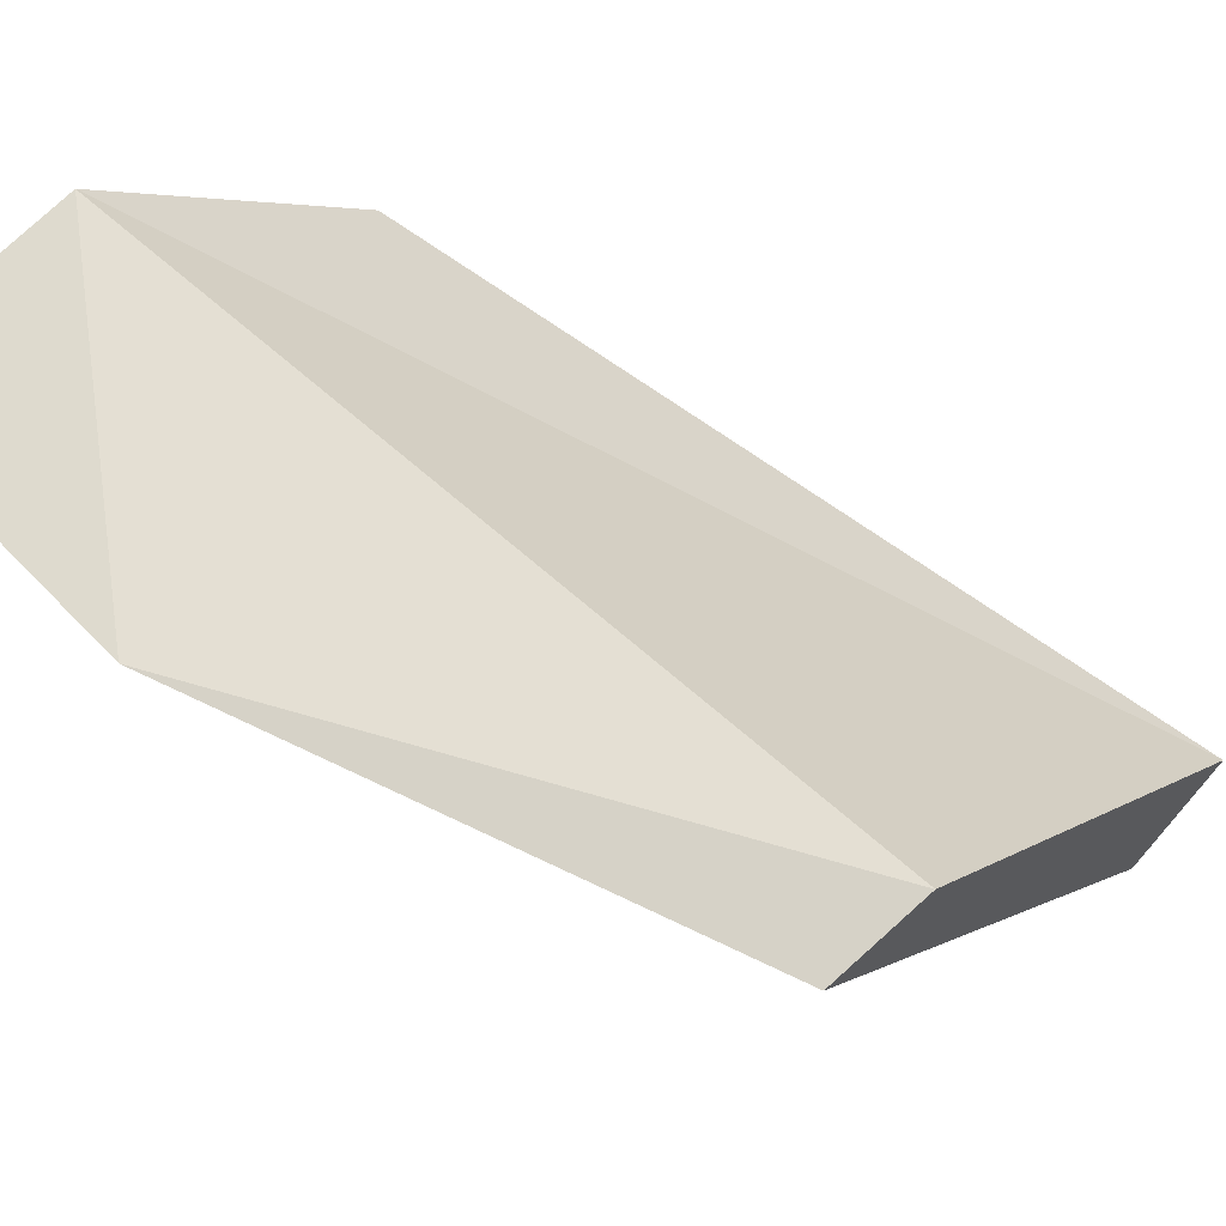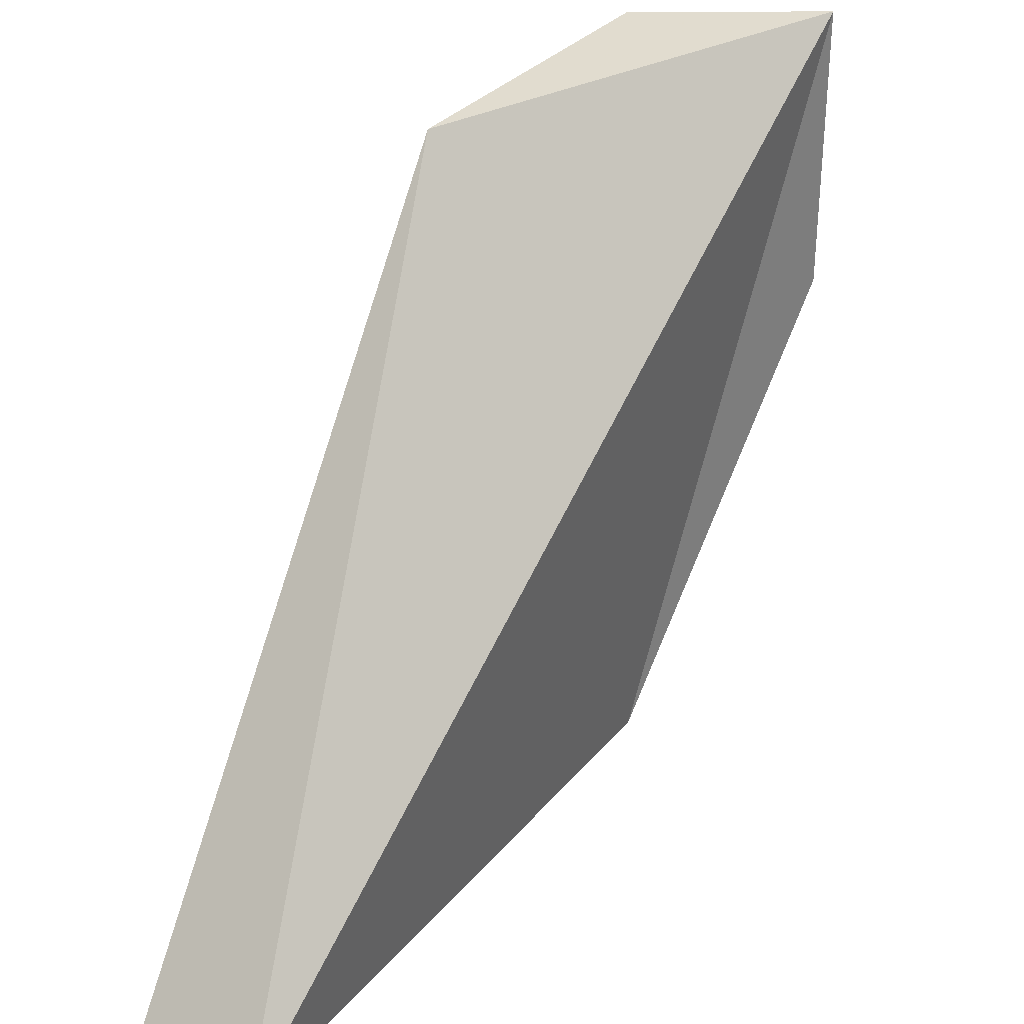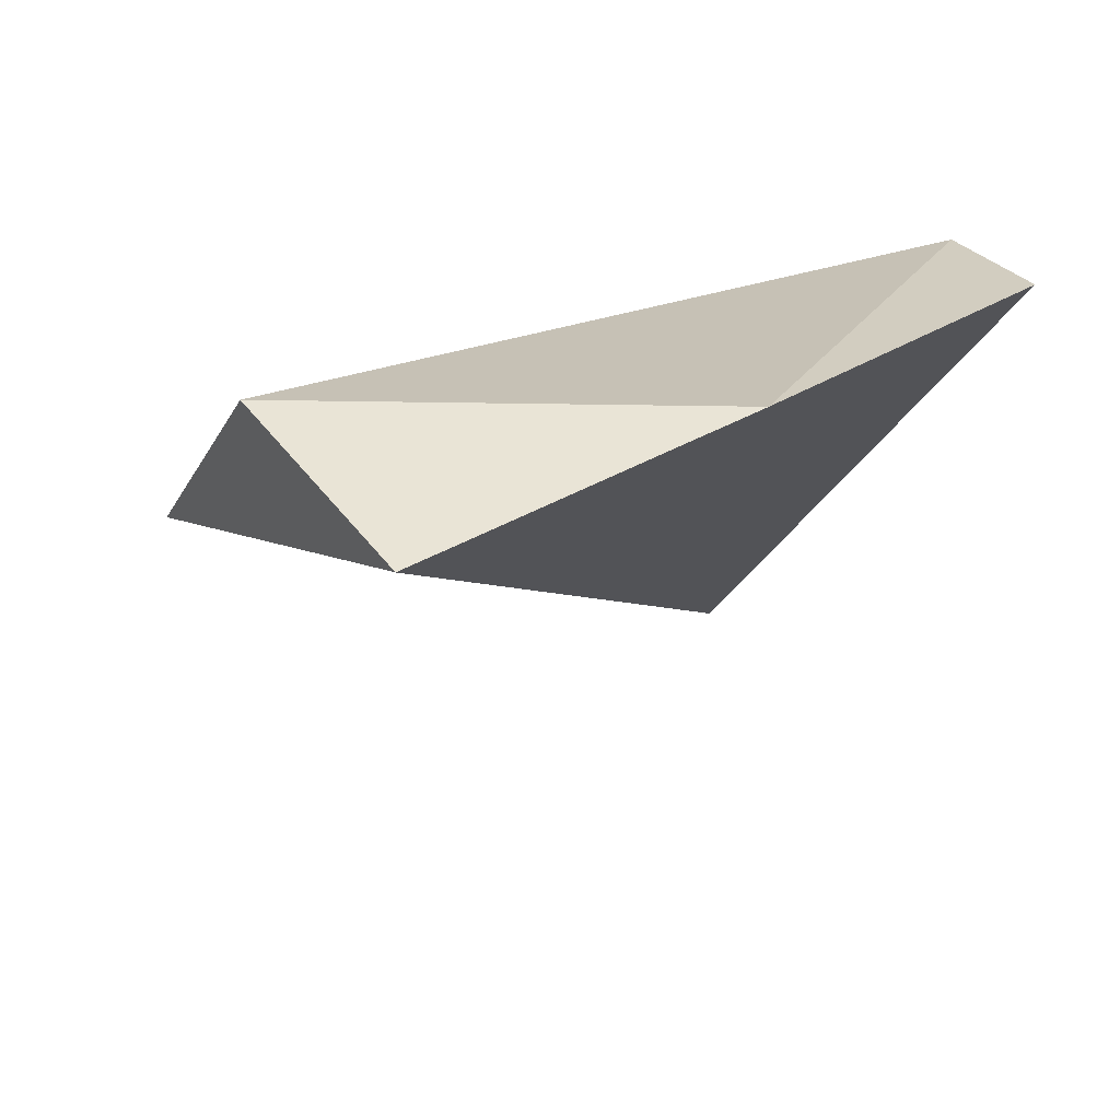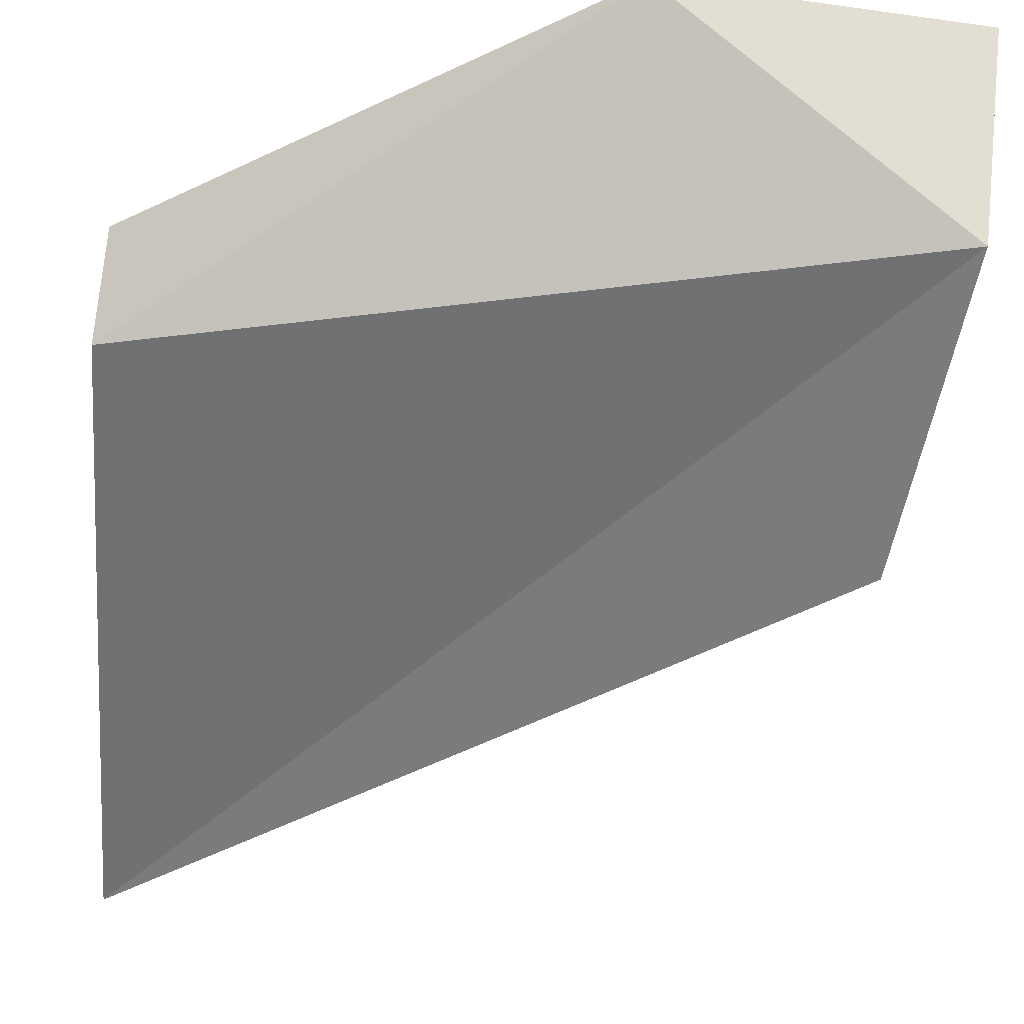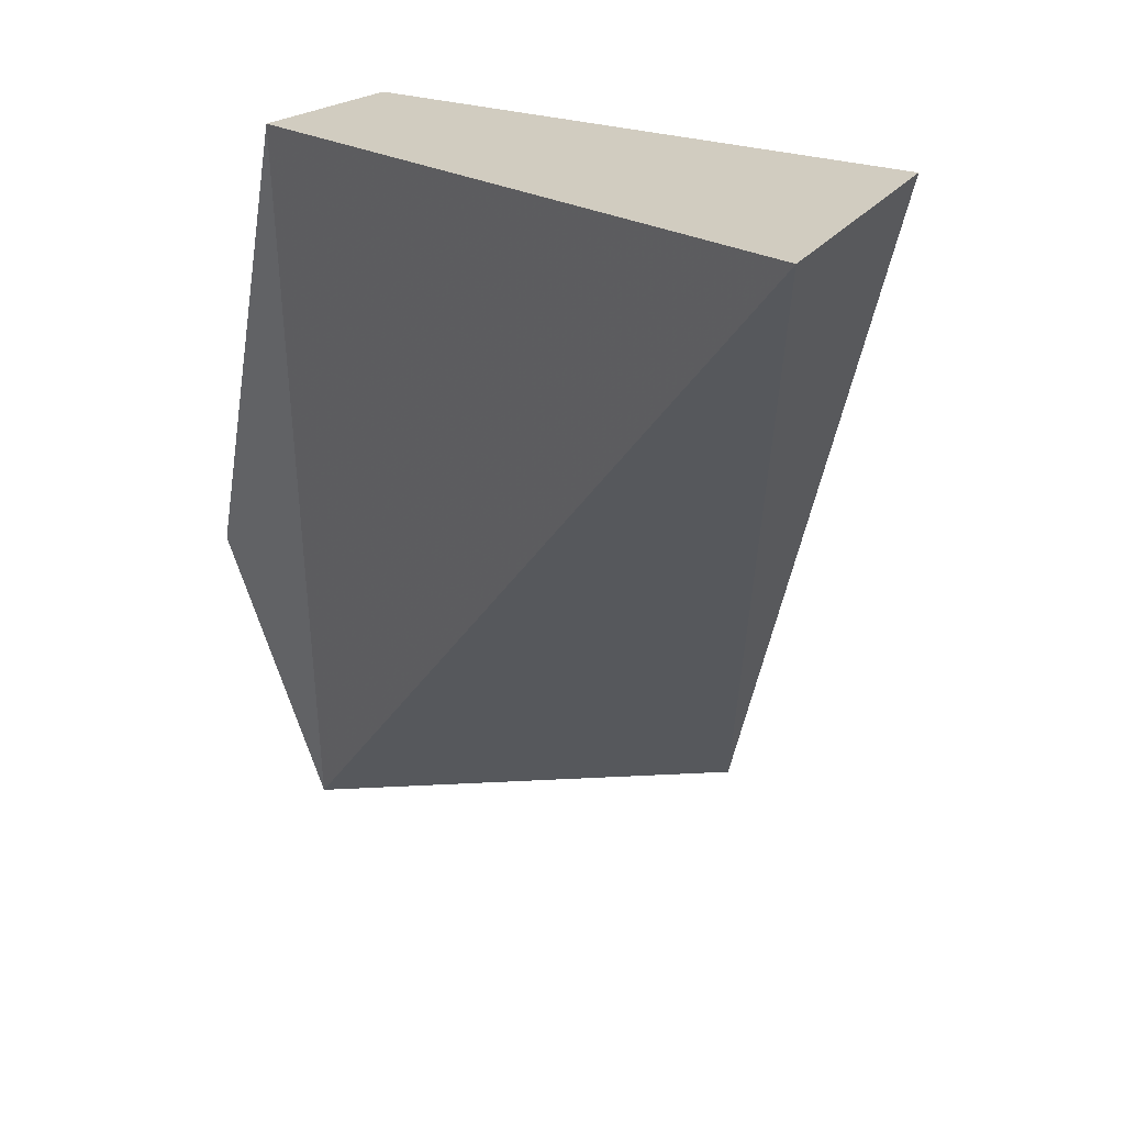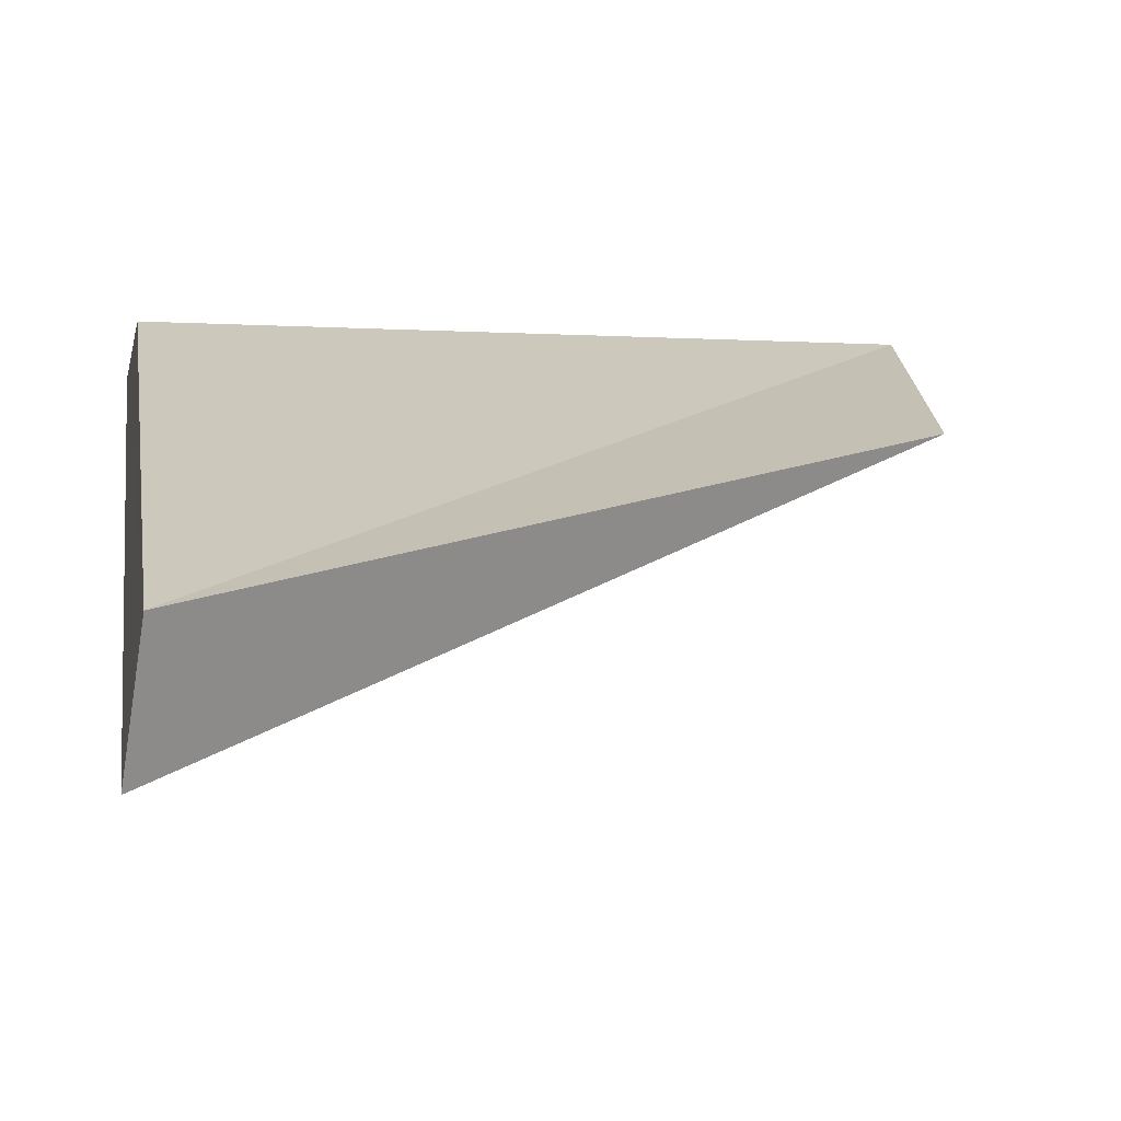
<metadata>
{"format":"obj","ext":"obj","renderer":"f3d","projection":"perspective","resolution":1024,"background":"white","views":[{"elev":66.1,"azim":136.8,"up":"+Y"},{"elev":25.8,"azim":-7.3,"up":"+Z"},{"elev":34.8,"azim":56.6,"up":"+Y"},{"elev":74.6,"azim":-83.6,"up":"+Y"},{"elev":-60.8,"azim":-163.0,"up":"+Y"},{"elev":-28.2,"azim":-102.5,"up":"+Y"}]}
</metadata>
<code>
v 0.5645 0.7977 0
v 0.7213 1 1
v 0 0.1287 0.0005101
v 0.7094 0.8062 0
v 0.1272 0 0
v 1 1 0.5993
v 1 0.9683 1
v 0.4174 0.6792 0.9483
f 4 5 3
f 5 4 7
f 5 8 3
f 8 5 7
f 2 8 7
f 8 2 3
f 4 6 7
f 6 2 7
f 1 4 3
f 2 1 3
f 1 6 4
f 6 1 2

</code>
